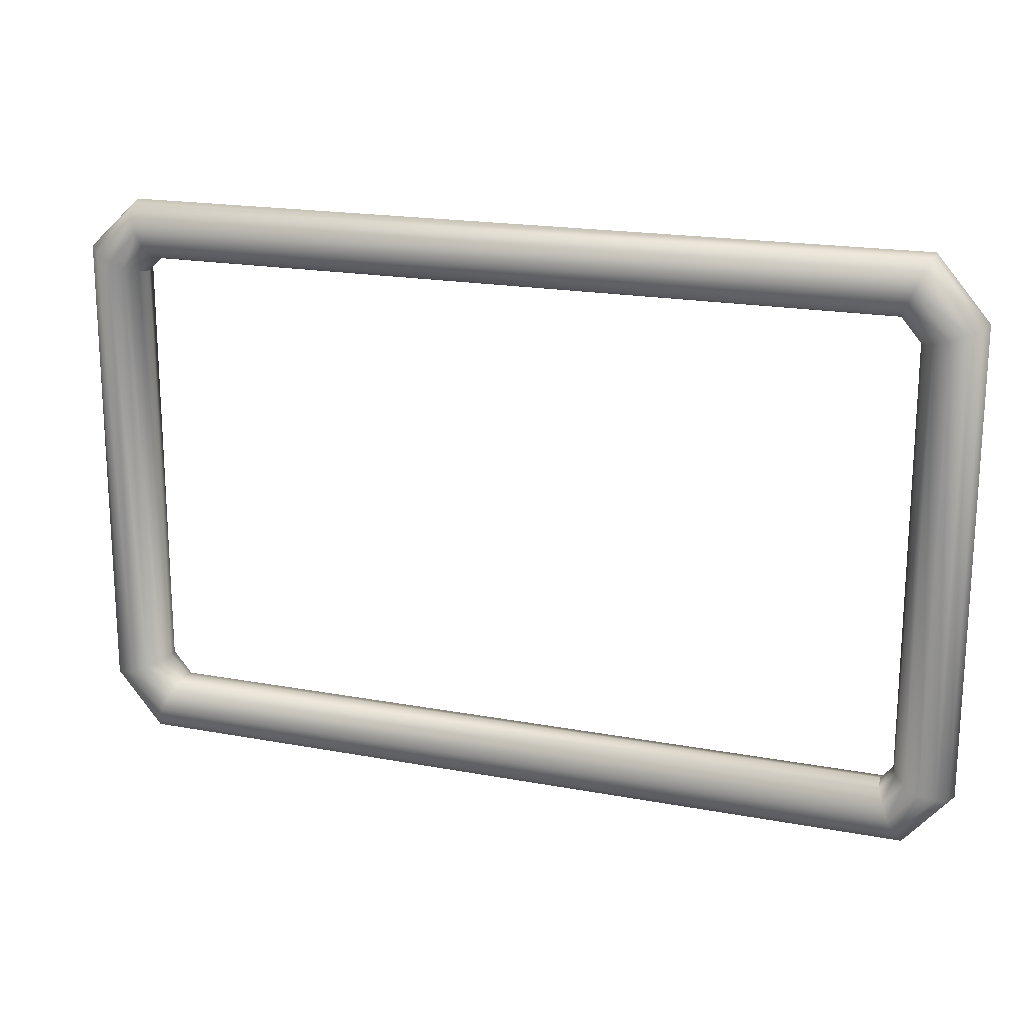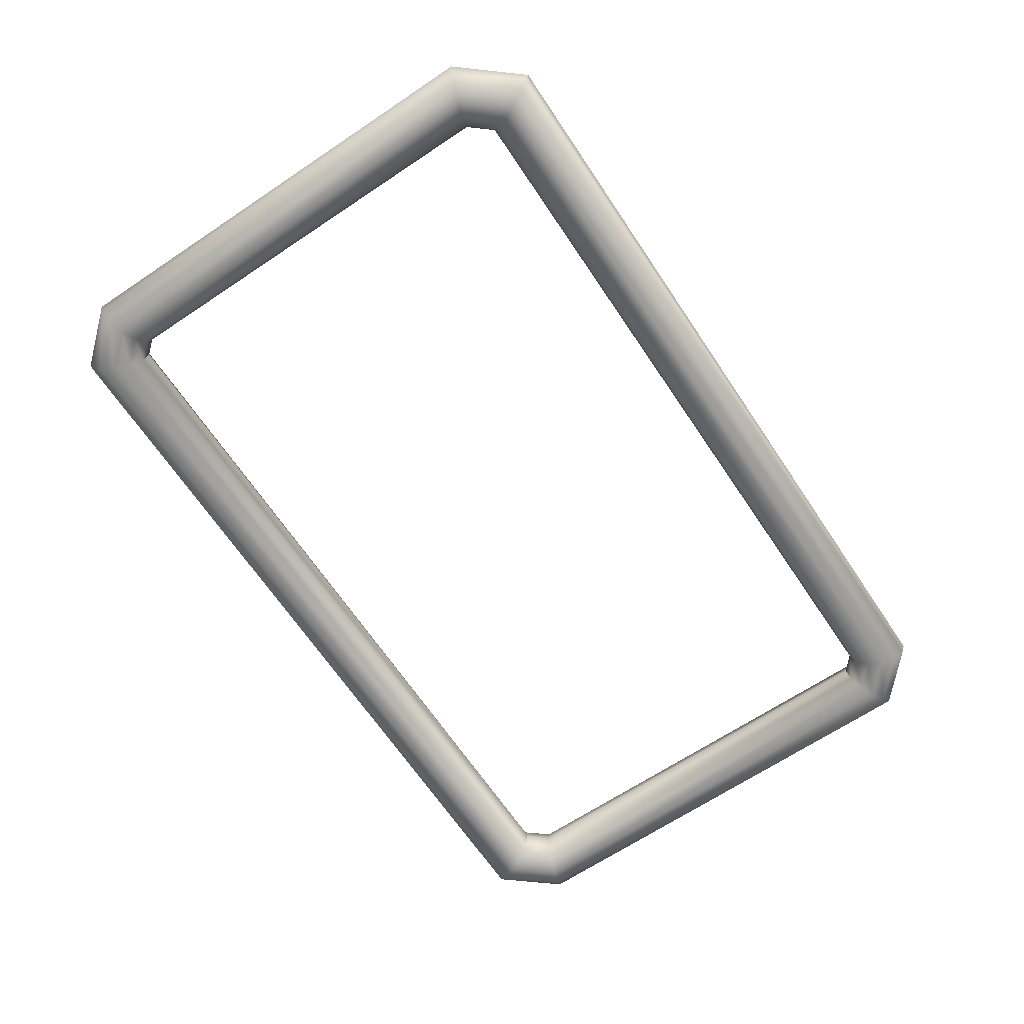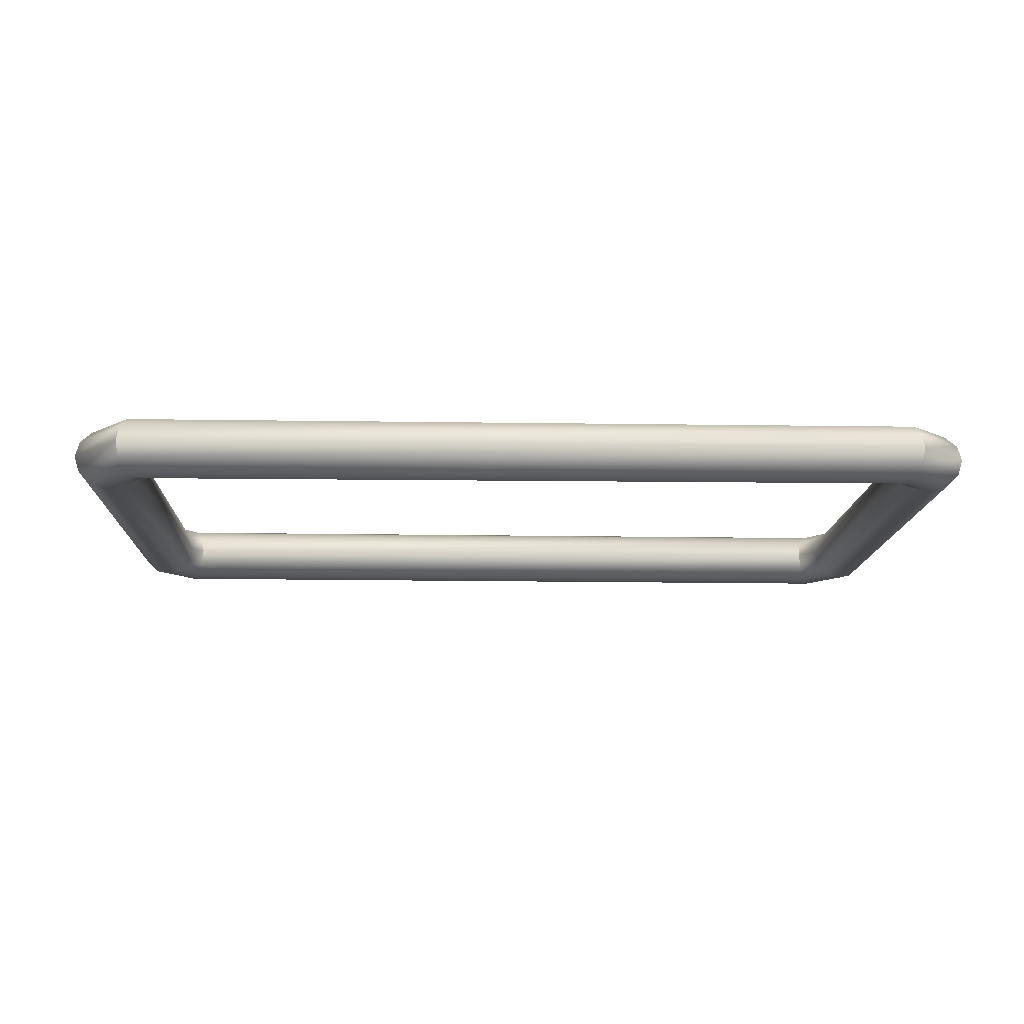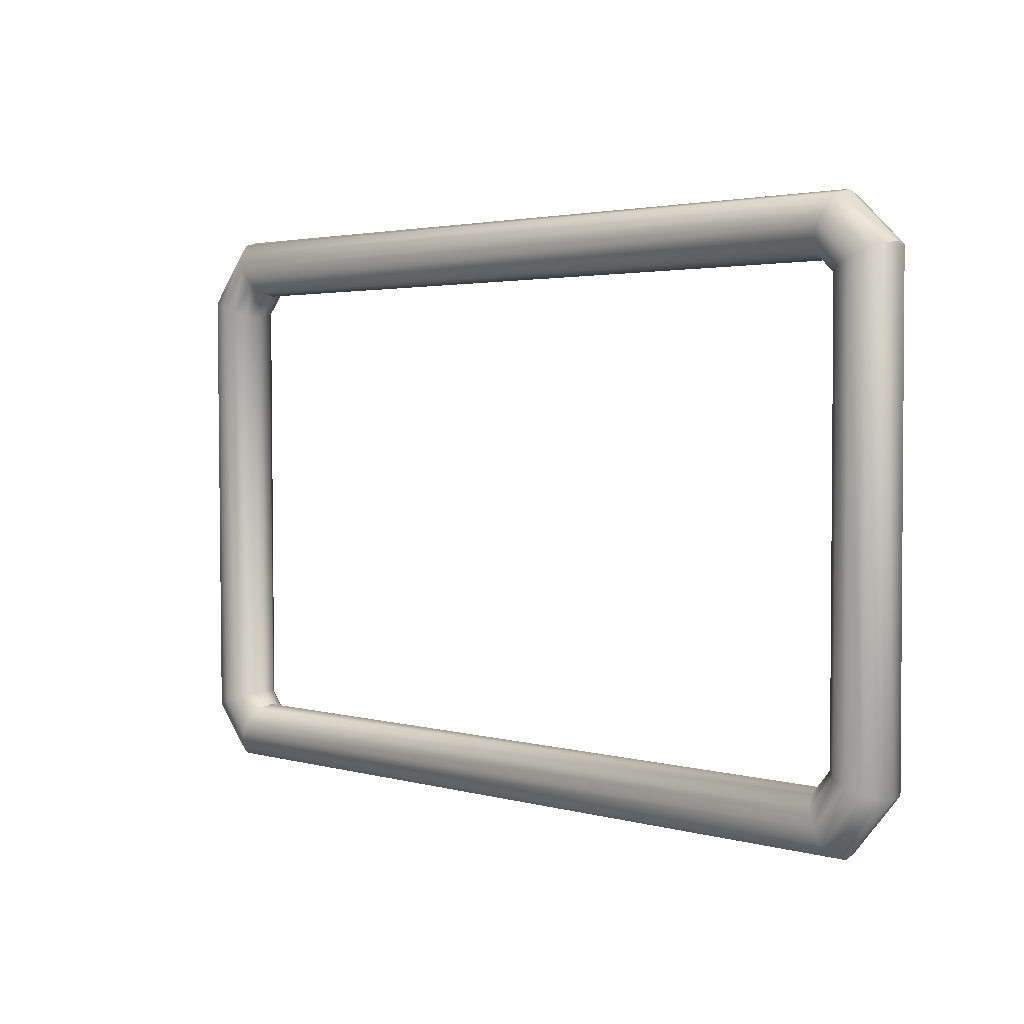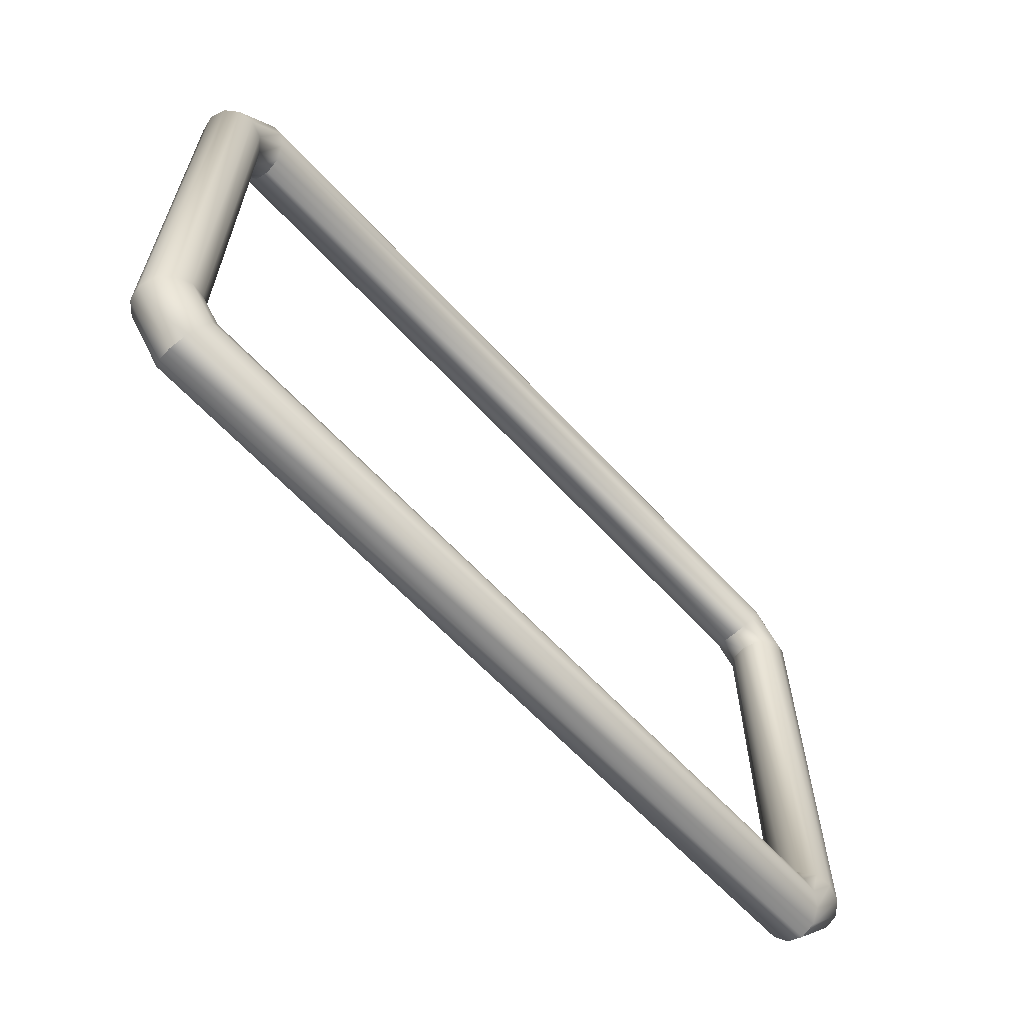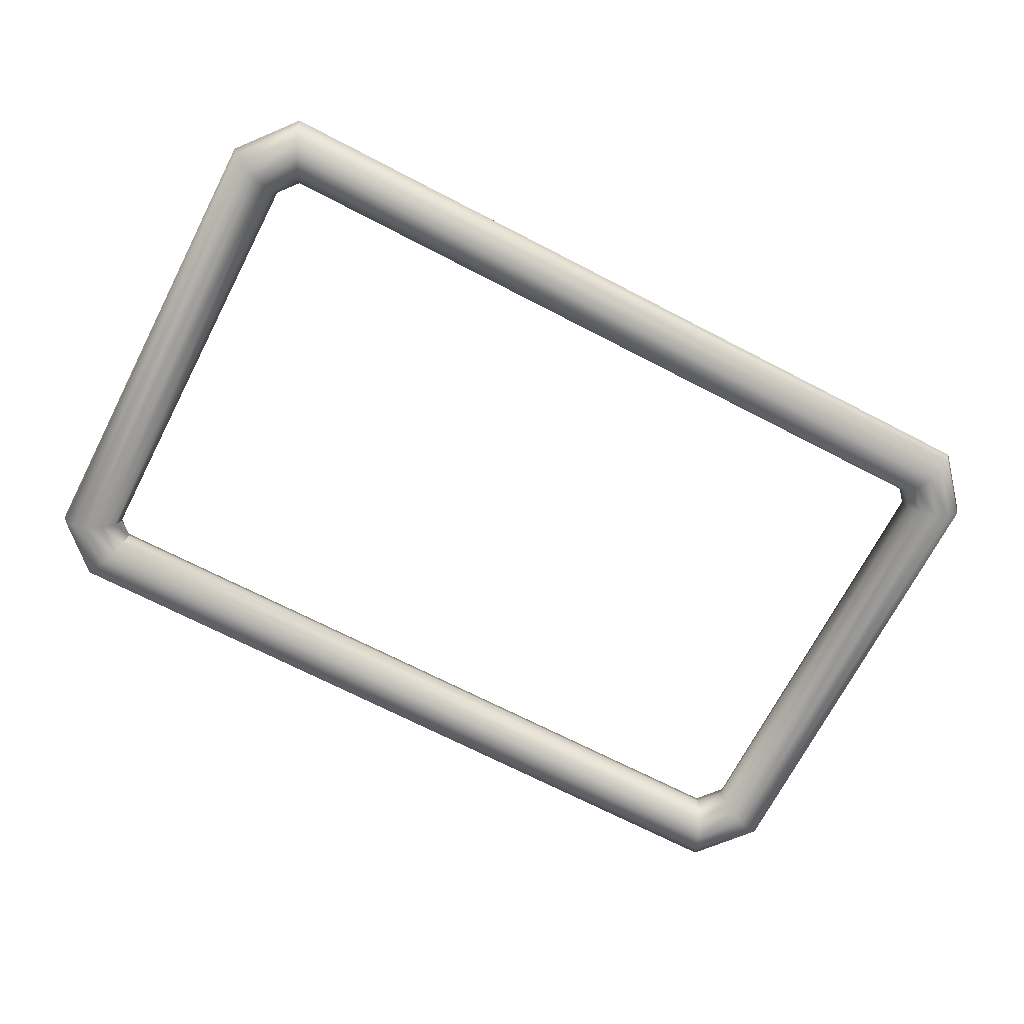
<metadata>
{"format":"obj","ext":"obj","renderer":"f3d","projection":"perspective","resolution":1024,"background":"white","views":[{"elev":18.6,"azim":19.8,"up":"+Y"},{"elev":-66.6,"azim":123.8,"up":"+Z"},{"elev":-13.5,"azim":177.7,"up":"+Z"},{"elev":2.6,"azim":-135.6,"up":"+Y"},{"elev":-62.4,"azim":132.5,"up":"+Y"},{"elev":-69.9,"azim":-27.4,"up":"+Z"}]}
</metadata>
<code>
g neon_out
v -0.6703 0.2546 -0.003296
v -0.6677 0.248 0.02155
v -0.748 0.173 0.02155
v -0.7547 0.1759 -0.003296
v -0.6677 0.248 -0.02814
v -0.748 0.173 -0.02814
v -0.7298 0.1651 0.03974
v -0.7303 -0.6022 0.04011
v -0.7486 -0.6089 0.02177
v -0.7547 0.1759 -0.003296
v -0.7554 -0.6113 -0.003296
v -0.6621 -0.6841 0.04011
v -0.6707 -0.7024 0.02177
v -0.6738 -0.7091 -0.003296
v -0.7486 -0.6089 -0.02836
v -0.6707 -0.7024 -0.02836
v -0.7298 0.1651 -0.04633
v -0.6604 0.2298 -0.04633
v -0.7303 -0.6022 -0.04671
v -0.7052 -0.5932 0.04683
v -0.6504 -0.659 0.04683
v 0.6677 -0.6834 0.04011
v 0.6563 -0.6584 0.04683
v 0.6761 -0.7018 0.02177
v -0.6738 -0.7091 -0.003296
v 0.6792 -0.7085 -0.003296
v 0.6761 -0.7018 -0.02836
v -0.6621 -0.6841 -0.04671
v 0.7289 -0.6129 0.04011
v 0.7038 -0.6035 0.04683
v 0.7472 -0.6197 0.02177
v 0.6792 -0.7085 -0.003296
v 0.754 -0.6222 -0.003296
v 0.7301 0.143 0.03778
v 0.7049 0.1338 0.04455
v 0.7486 0.1498 0.01928
v 0.6788 -0.5942 0.04011
v 0.6796 0.1246 0.03778
v 0.6449 -0.6333 0.04011
v -0.6386 -0.6339 0.04011
v 0.7472 -0.6197 -0.02836
v 0.7554 0.1523 -0.006001
v 0.6677 -0.6834 -0.04671
v 0.6604 -0.5873 0.02177
v 0.6611 0.1178 0.01928
v 0.6365 -0.615 0.02177
v -0.6802 -0.5841 0.04011
v -0.63 -0.6156 0.02177
v -0.705 0.1543 0.0464
v -0.6604 0.2298 0.03974
v 0.6537 -0.5848 -0.003296
v 0.6334 -0.6083 -0.003296
v 0.6334 -0.6083 -0.003296
v -0.6269 -0.6089 -0.003296
v 0.6365 -0.615 -0.02836
v -0.63 -0.6156 -0.02836
v -0.6618 -0.5774 0.02177
v -0.6269 -0.6089 -0.003296
v -0.6801 0.1435 0.03974
v -0.6551 -0.575 -0.003296
v 0.6543 0.1154 -0.006001
v 0.6604 -0.5873 -0.02836
v -0.6506 0.205 0.0464
v -0.662 0.1356 0.02155
v 0.6611 0.1178 -0.03128
v -0.6408 0.1802 0.03974
v 0.6224 0.1532 -0.006001
v 0.6256 0.16 0.01928
v 0.6256 0.16 -0.03128
v 0.6341 0.1786 0.03778
v 0.6458 0.2039 0.04455
v 0.6576 0.2292 0.03778
v -0.6335 0.1621 0.02155
v 0.6661 0.2478 0.01928
v 0.6693 0.2546 -0.006001
v -0.6703 0.2546 -0.003296
v 0.6661 0.2478 -0.03128
v 0.6693 0.2546 -0.006001
v 0.7486 0.1498 -0.03128
v -0.6553 0.1327 -0.003296
v -0.6309 0.1554 -0.003296
v -0.662 0.1356 -0.02814
v -0.6335 0.1621 -0.02814
v 0.6576 0.2292 -0.04978
v 0.7289 -0.6129 -0.04671
v 0.7301 0.143 -0.04978
v 0.6458 0.2039 -0.05656
v 0.7049 0.1338 -0.05656
v 0.7038 -0.6035 -0.05342
v 0.6563 -0.6584 -0.05342
v -0.6506 0.205 -0.05299
v -0.6504 -0.659 -0.05342
v -0.705 0.1543 -0.05299
v -0.7052 -0.5932 -0.05342
v 0.6788 -0.5942 -0.04671
v 0.6796 0.1246 -0.04978
v 0.6449 -0.6333 -0.04671
v 0.6341 0.1786 -0.04978
v -0.6386 -0.6339 -0.04671
v -0.6408 0.1802 -0.04633
v -0.6801 0.1435 -0.04633
v -0.6802 -0.5841 -0.04671
v -0.6618 -0.5774 -0.02836
v 0.6224 0.1532 -0.006001
v -0.6309 0.1554 -0.003296
v -0.6553 0.1327 -0.003296
g neon_out_0
f 3 2 1
f 4 3 1
f 4 1 5
f 6 4 5
f 3 7 2
f 8 7 3
f 9 8 3
f 9 3 10
f 11 10 6
f 11 9 10
f 12 8 9
f 13 9 11
f 13 12 9
f 14 13 11
f 14 11 15
f 15 11 6
f 16 14 15
f 15 6 17
f 6 5 18
f 17 6 18
f 16 15 19
f 19 15 17
f 8 20 7
f 12 21 8
f 21 20 8
f 22 12 13
f 23 21 12
f 22 23 12
f 24 22 13
f 24 13 25
f 26 25 16
f 26 24 25
f 27 26 16
f 28 16 19
f 27 16 28
f 29 22 24
f 30 23 22
f 29 30 22
f 31 29 24
f 31 24 32
f 33 32 27
f 33 31 32
f 34 29 31
f 35 30 29
f 34 35 29
f 36 31 33
f 36 34 31
f 30 37 23
f 35 38 30
f 38 37 30
f 37 39 23
f 23 39 21
f 39 40 21
f 21 40 20
f 41 33 27
f 42 36 33
f 42 33 41
f 41 27 43
f 43 27 28
f 37 44 39
f 38 45 37
f 45 44 37
f 39 46 40
f 44 46 39
f 40 47 20
f 46 48 40
f 40 48 47
f 20 47 49
f 20 49 7
f 7 49 50
f 7 50 2
f 44 51 46
f 46 52 48
f 51 53 46
f 52 54 48
f 52 55 54
f 55 56 54
f 48 57 47
f 48 58 57
f 47 59 49
f 47 57 59
f 58 60 57
f 58 56 60
f 61 51 44
f 45 61 44
f 51 62 53
f 62 55 53
f 49 59 63
f 49 63 50
f 57 64 59
f 57 60 64
f 61 65 51
f 65 62 51
f 59 66 63
f 59 64 66
f 67 61 45
f 68 67 45
f 67 69 61
f 69 65 61
f 68 45 38
f 70 68 38
f 70 38 35
f 71 70 35
f 63 66 71
f 66 70 71
f 71 35 34
f 63 71 72
f 72 71 34
f 50 63 72
f 72 34 36
f 66 73 70
f 73 68 70
f 64 73 66
f 50 72 74
f 74 72 36
f 2 50 74
f 74 36 42
f 2 74 75
f 76 2 75
f 76 75 77
f 78 74 42
f 5 76 77
f 78 42 79
f 77 78 79
f 79 42 41
f 64 80 73
f 80 81 73
f 80 82 81
f 82 83 81
f 5 77 84
f 18 5 84
f 79 41 85
f 85 41 43
f 77 79 86
f 84 77 86
f 86 79 85
f 18 84 87
f 84 86 88
f 87 84 88
f 86 85 89
f 88 86 89
f 85 43 90
f 89 85 90
f 91 18 87
f 17 18 91
f 90 43 92
f 43 28 92
f 93 17 91
f 19 17 93
f 28 19 94
f 92 28 94
f 94 19 93
f 88 89 95
f 87 88 96
f 96 88 95
f 89 90 97
f 95 89 97
f 91 87 98
f 98 87 96
f 90 92 99
f 97 90 99
f 93 91 100
f 100 91 98
f 94 93 101
f 101 93 100
f 92 94 102
f 99 92 102
f 102 94 101
f 95 97 55
f 62 95 55
f 96 95 62
f 65 96 62
f 98 96 65
f 55 97 56
f 97 99 56
f 69 98 65
f 100 98 69
f 56 99 103
f 99 102 103
f 56 103 60
f 83 100 69
f 83 69 104
f 101 100 83
f 105 83 104
f 105 104 68
f 73 105 68
f 82 101 83
f 102 101 82
f 103 102 82
f 103 82 106
f 60 103 106
f 60 106 64

</code>
